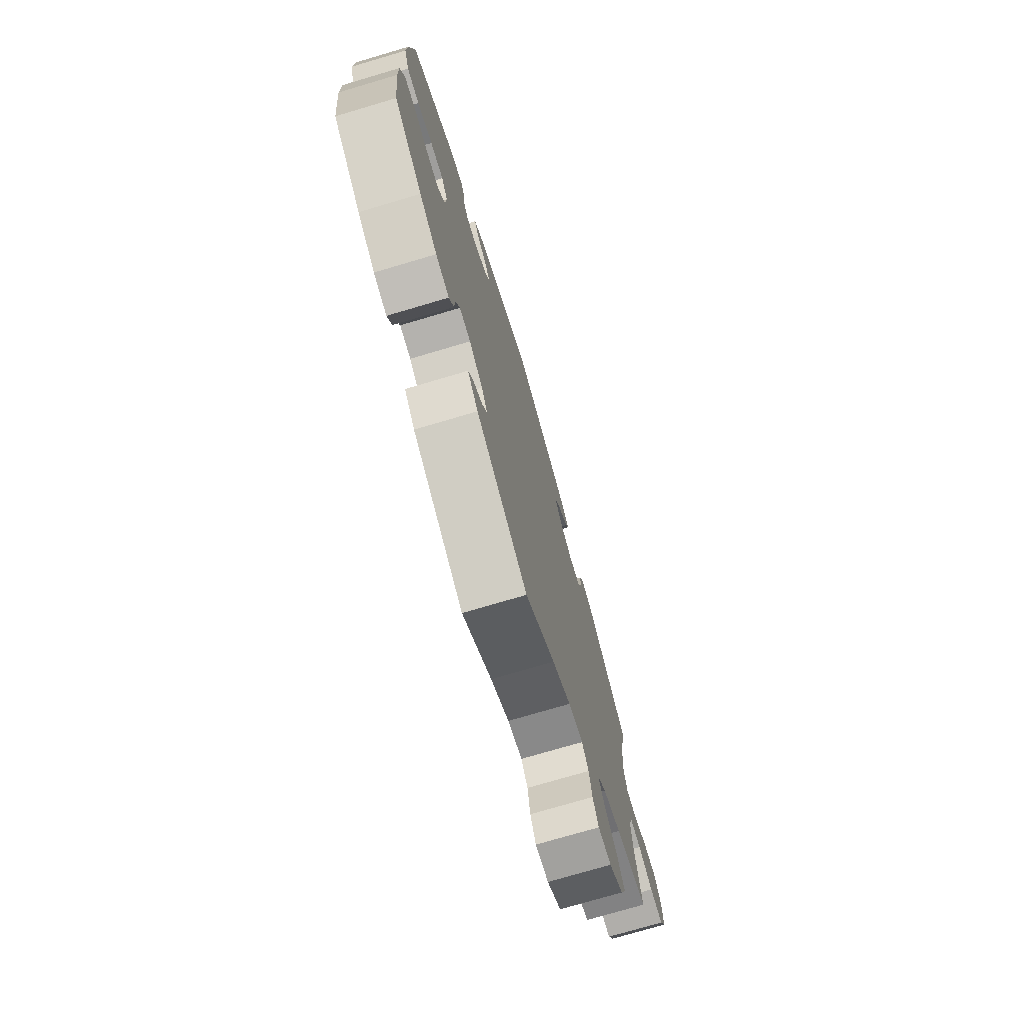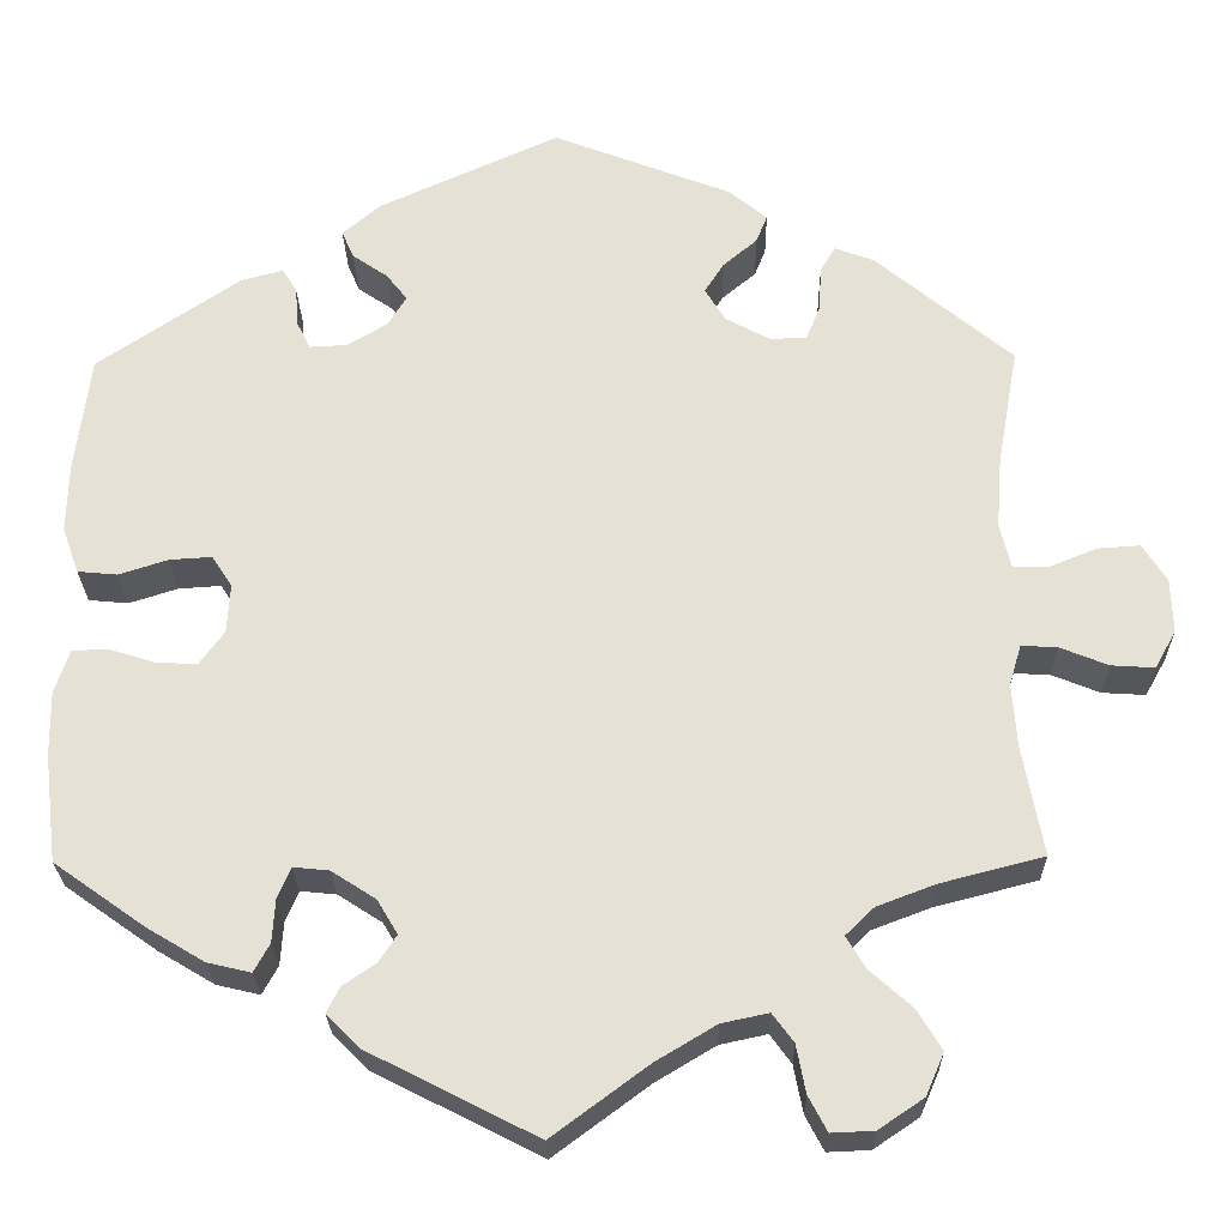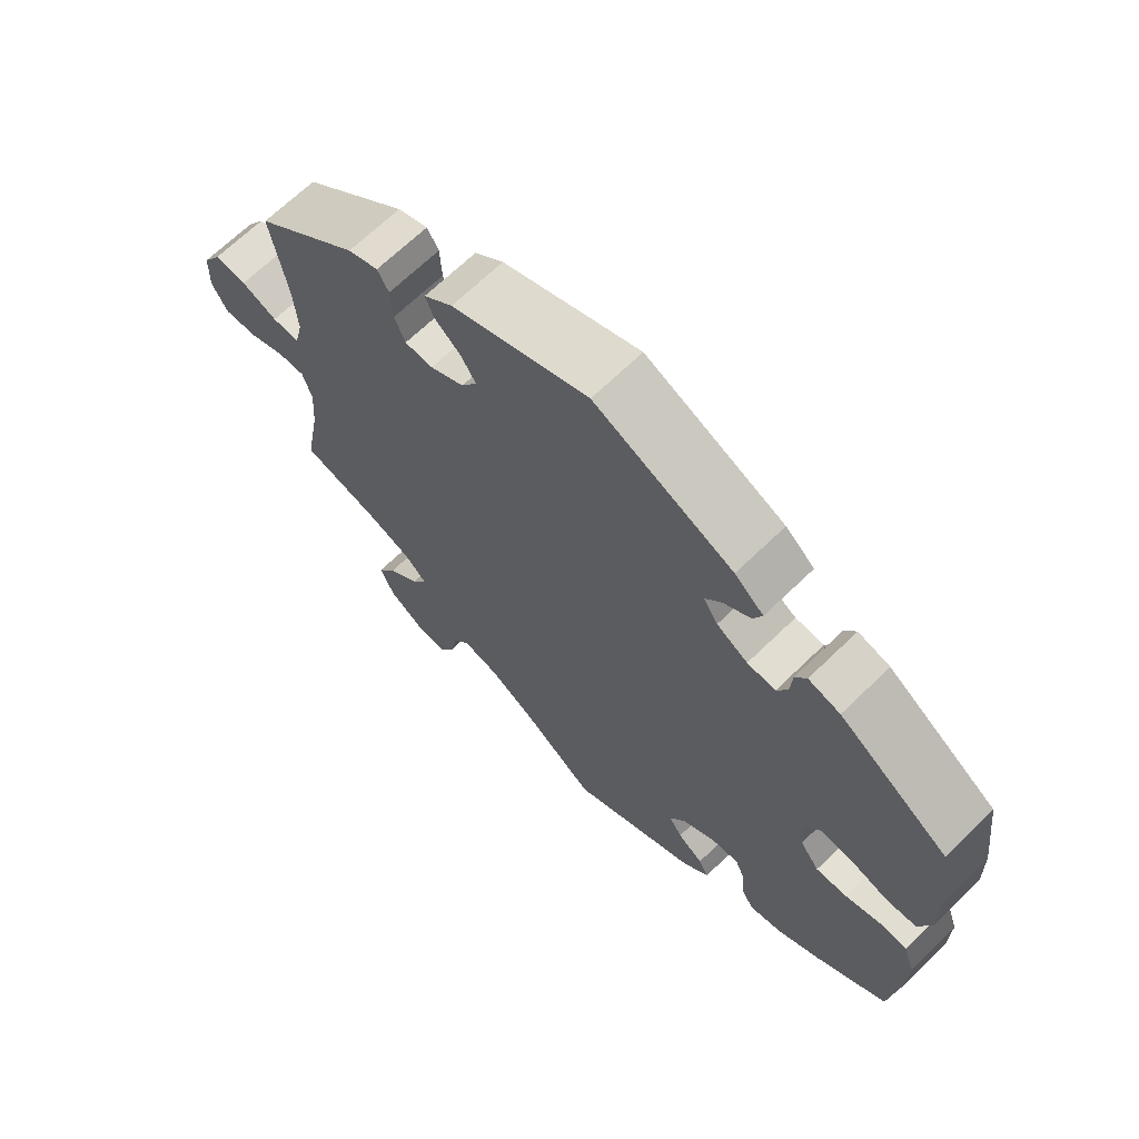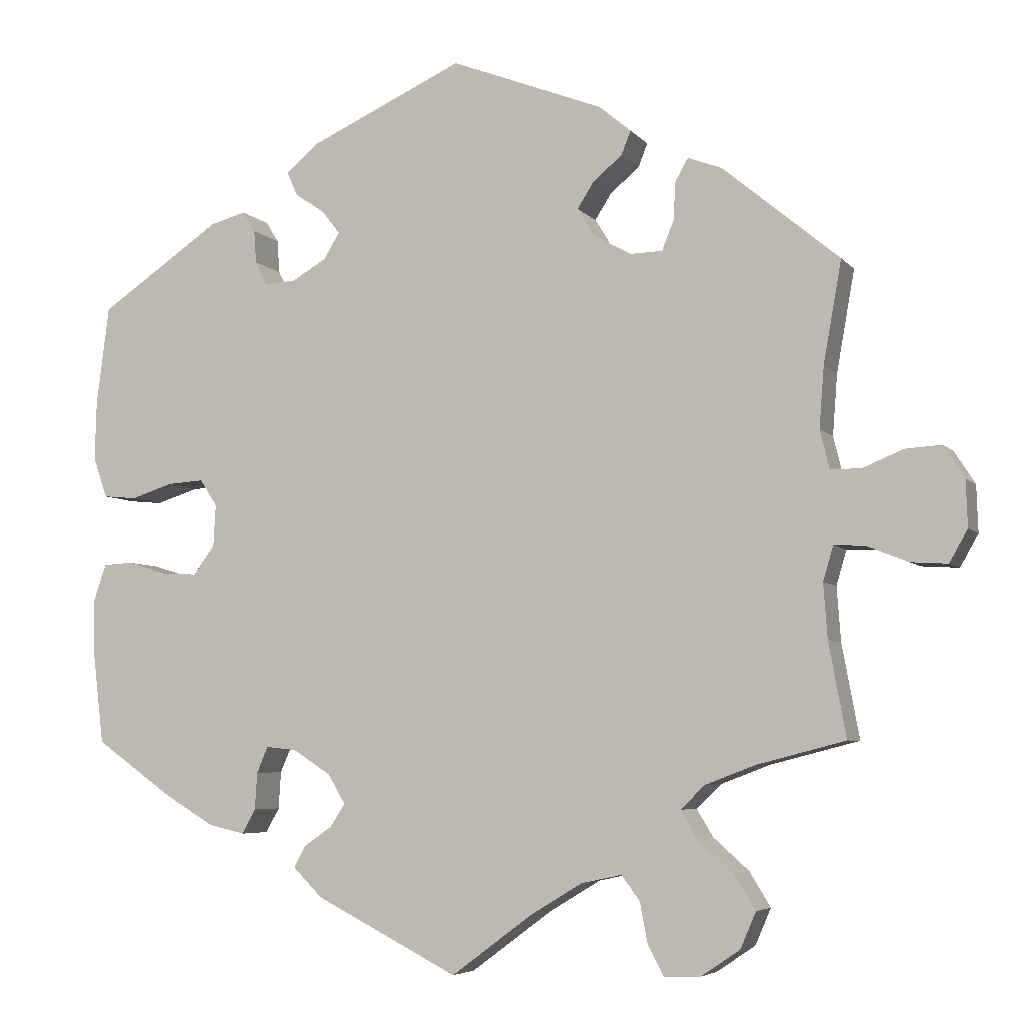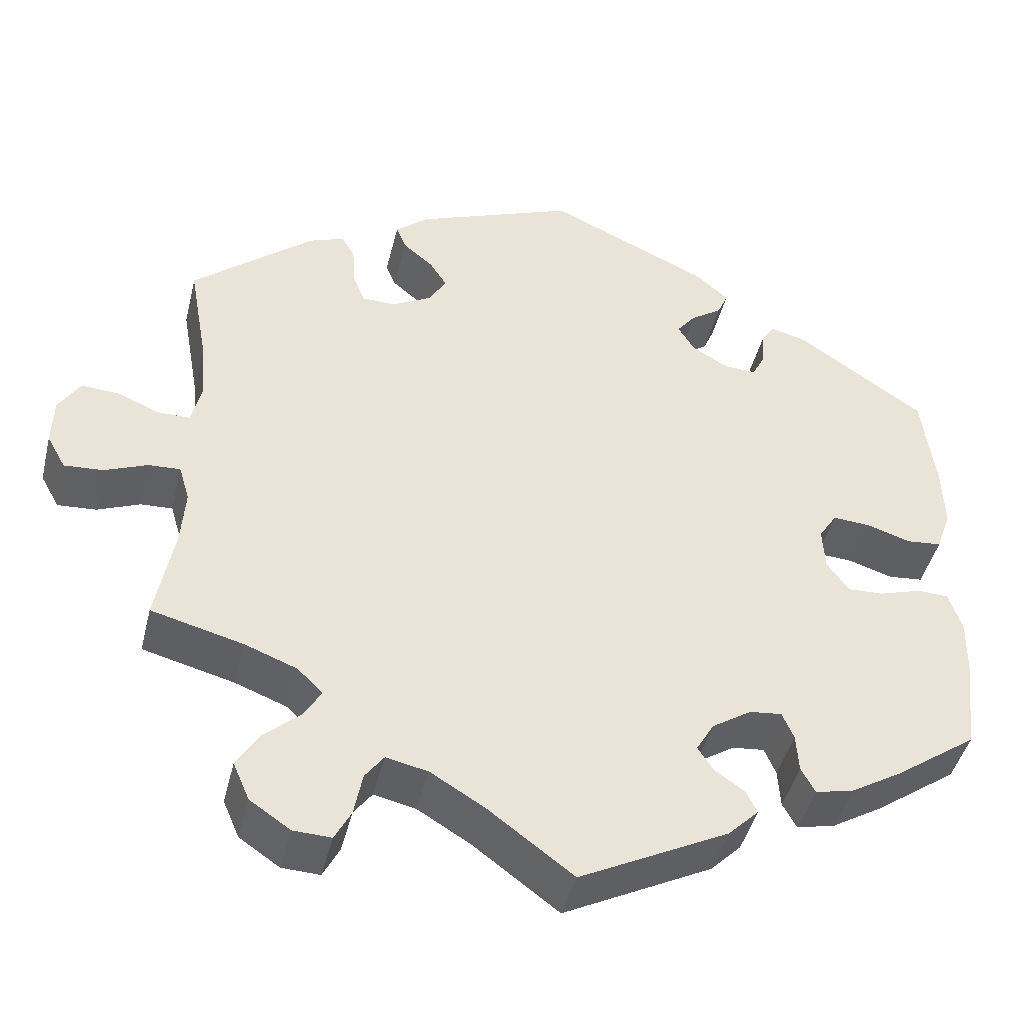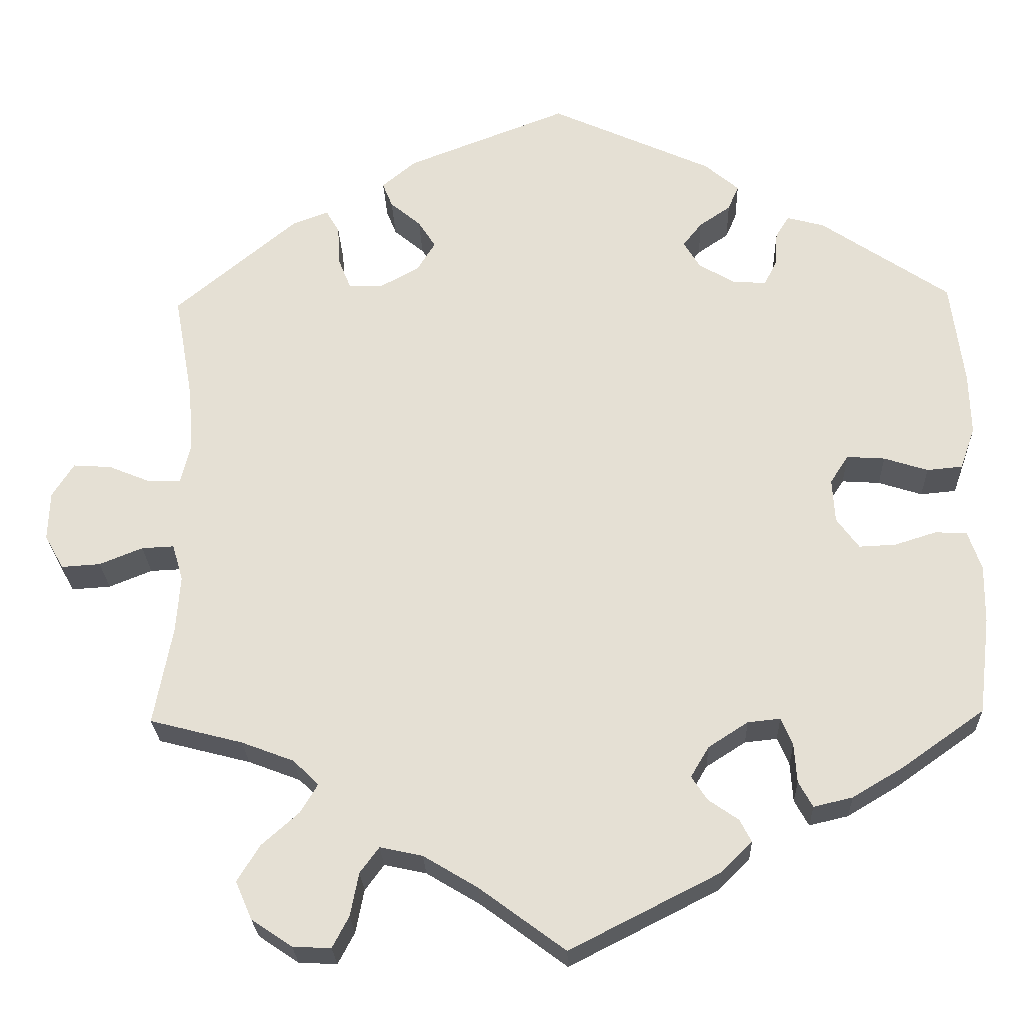
<metadata>
{"format":"obj","ext":"obj","renderer":"f3d","projection":"perspective","resolution":1024,"background":"white","views":[{"elev":-74.4,"azim":106.5,"up":"+Z"},{"elev":-25.3,"azim":-179.0,"up":"+Z"},{"elev":67.1,"azim":45.7,"up":"+Z"},{"elev":-5.5,"azim":-159.5,"up":"+Z"},{"elev":-44.1,"azim":-13.6,"up":"+Z"},{"elev":-25.3,"azim":2.0,"up":"+Z"}]}
</metadata>
<code>
v -0.353 0.07 0.412
v -0.31 0.07 0.428
v -0.294 0.07 0.4
v -0.291 0.07 0.351
v -0.276 0.07 0.314
v -0.236 0.07 0.313
v -0.188 0.07 0.339
v -0.166 0.07 0.375
v -0.187 0.07 0.408
v -0.224 0.07 0.439
v -0.236 0.07 0.469
v -0.195 0.07 0.503
v -0.001 0.07 0.578
v 0.195 0.07 0.489
v 0.236 0.07 0.454
v 0.223 0.07 0.424
v 0.185 0.07 0.398
v 0.162 0.07 0.369
v 0.182 0.07 0.336
v 0.226 0.07 0.31
v 0.266 0.07 0.308
v 0.281 0.07 0.338
v 0.284 0.07 0.38
v 0.3 0.07 0.406
v 0.345 0.07 0.394
v 0.5 0.07 0.289
v 0.516 0.07 0.163
v 0.518 0.07 0.088
v 0.5 0.07 0.037
v 0.457 0.07 0.033
v 0.404 0.07 0.05
v 0.358 0.07 0.053
v 0.336 0.07 0.019
v 0.339 0.07 -0.034
v 0.366 0.07 -0.071
v 0.41 0.07 -0.069
v 0.461 0.07 -0.053
v 0.499 0.07 -0.055
v 0.515 0.07 -0.102
v 0.514 0.07 -0.172
v 0.5 0.07 -0.289
v 0.401 0.07 -0.359
v 0.339 0.07 -0.396
v 0.292 0.07 -0.407
v 0.275 0.07 -0.376
v 0.272 0.07 -0.329
v 0.258 0.07 -0.296
v 0.219 0.07 -0.3
v 0.171 0.07 -0.331
v 0.149 0.07 -0.368
v 0.168 0.07 -0.397
v 0.204 0.07 -0.422
v 0.218 0.07 -0.449
v 0.181 0.07 -0.486
v 0 0.07 -0.578
v -0.104 0.07 -0.501
v -0.169 0.07 -0.462
v -0.22 0.07 -0.451
v -0.243 0.07 -0.482
v -0.253 0.07 -0.534
v -0.273 0.07 -0.572
v -0.319 0.07 -0.57
v -0.368 0.07 -0.537
v -0.388 0.07 -0.491
v -0.361 0.07 -0.447
v -0.316 0.07 -0.407
v -0.295 0.07 -0.372
v -0.326 0.07 -0.342
v -0.389 0.07 -0.318
v -0.501 0.07 -0.289
v -0.479 0.07 -0.17
v -0.474 0.07 -0.101
v -0.487 0.07 -0.057
v -0.526 0.07 -0.059
v -0.578 0.07 -0.08
v -0.625 0.07 -0.083
v -0.648 0.07 -0.042
v -0.646 0.07 0.017
v -0.62 0.07 0.058
v -0.574 0.07 0.055
v -0.523 0.07 0.034
v -0.484 0.07 0.034
v -0.472 0.07 0.083
v -0.478 0.07 0.16
v -0.501 0.07 0.289
v -0.353 0 0.412
v -0.31 0 0.428
v -0.294 0 0.4
v -0.291 0 0.351
v -0.276 0 0.314
v -0.236 0 0.313
v -0.188 0 0.339
v -0.166 0 0.375
v -0.187 0 0.408
v -0.224 0 0.439
v -0.236 0 0.469
v -0.195 0 0.503
v -0.001 0 0.578
v 0.195 0 0.489
v 0.236 0 0.454
v 0.223 0 0.424
v 0.185 0 0.398
v 0.162 0 0.369
v 0.182 0 0.336
v 0.226 0 0.31
v 0.266 0 0.308
v 0.281 0 0.338
v 0.284 0 0.38
v 0.3 0 0.406
v 0.345 0 0.394
v 0.5 0 0.289
v 0.516 0 0.163
v 0.518 0 0.088
v 0.5 0 0.037
v 0.457 0 0.033
v 0.404 0 0.05
v 0.358 0 0.053
v 0.336 0 0.019
v 0.339 0 -0.034
v 0.366 0 -0.071
v 0.41 0 -0.069
v 0.461 0 -0.053
v 0.499 0 -0.055
v 0.515 0 -0.102
v 0.514 0 -0.172
v 0.5 0 -0.289
v 0.401 0 -0.359
v 0.339 0 -0.396
v 0.292 0 -0.407
v 0.275 0 -0.376
v 0.272 0 -0.329
v 0.258 0 -0.296
v 0.219 0 -0.3
v 0.171 0 -0.331
v 0.149 0 -0.368
v 0.168 0 -0.397
v 0.204 0 -0.422
v 0.218 0 -0.449
v 0.181 0 -0.486
v 0 0 -0.578
v -0.104 0 -0.501
v -0.169 0 -0.462
v -0.22 0 -0.451
v -0.243 0 -0.482
v -0.253 0 -0.534
v -0.273 0 -0.572
v -0.319 0 -0.57
v -0.368 0 -0.537
v -0.388 0 -0.491
v -0.361 0 -0.447
v -0.316 0 -0.407
v -0.295 0 -0.372
v -0.326 0 -0.342
v -0.389 0 -0.318
v -0.501 0 -0.289
v -0.479 0 -0.17
v -0.474 0 -0.101
v -0.487 0 -0.057
v -0.526 0 -0.059
v -0.578 0 -0.08
v -0.625 0 -0.083
v -0.648 0 -0.042
v -0.646 0 0.017
v -0.62 0 0.058
v -0.574 0 0.055
v -0.523 0 0.034
v -0.484 0 0.034
v -0.472 0 0.083
v -0.478 0 0.16
v -0.501 0 0.289
f 84 85 1 2
f 83 84 2 3
f 82 83 3 4
f 78 79 80 81
f 78 81 82
f 77 78 82
f 74 75 76 77
f 73 74 77 82
f 72 73 82 4
f 69 70 71
f 68 69 71 72
f 67 68 72 4
f 63 64 65 66
f 63 66 67
f 62 63 67
f 59 60 61 62
f 58 59 62 67
f 57 58 67 4
f 53 54 55 56
f 51 52 53 56
f 50 51 56 57
f 49 50 57
f 48 49 57
f 43 44 45 46
f 43 46 47
f 42 43 47
f 41 42 47
f 40 41 47
f 39 40 47 48
f 36 37 38 39
f 35 36 39 48
f 28 29 30 31
f 28 31 32
f 27 28 32
f 26 27 32
f 25 26 32 33
f 22 23 24 25
f 21 22 25 33
f 14 15 16 17
f 14 17 18
f 13 14 18
f 12 13 18 19
f 9 10 11 12
f 8 9 12 19
f 57 4 5
f 57 5 6
f 34 35 48 57
f 34 57 6 7
f 20 21 33 34
f 19 20 34
f 7 8 19 34
f 87 86 170 169
f 88 87 169 168
f 89 88 168 167
f 166 165 164 163
f 167 166 163
f 167 163 162
f 162 161 160 159
f 167 162 159 158
f 89 167 158 157
f 156 155 154
f 157 156 154 153
f 89 157 153 152
f 151 150 149 148
f 152 151 148
f 152 148 147
f 147 146 145 144
f 152 147 144 143
f 89 152 143 142
f 141 140 139 138
f 141 138 137 136
f 142 141 136 135
f 142 135 134
f 142 134 133
f 131 130 129 128
f 132 131 128
f 132 128 127
f 132 127 126
f 132 126 125
f 133 132 125 124
f 124 123 122 121
f 133 124 121 120
f 116 115 114 113
f 117 116 113
f 117 113 112
f 117 112 111
f 118 117 111 110
f 110 109 108 107
f 118 110 107 106
f 102 101 100 99
f 103 102 99
f 103 99 98
f 104 103 98 97
f 97 96 95 94
f 104 97 94 93
f 90 89 142
f 91 90 142
f 142 133 120 119
f 92 91 142 119
f 119 118 106 105
f 119 105 104
f 119 104 93 92
f 1 86 87 2
f 2 87 88 3
f 3 88 89 4
f 4 89 90 5
f 5 90 91 6
f 6 91 92 7
f 7 92 93 8
f 8 93 94 9
f 9 94 95 10
f 10 95 96 11
f 11 96 97 12
f 12 97 98 13
f 13 98 99 14
f 14 99 100 15
f 15 100 101 16
f 16 101 102 17
f 17 102 103 18
f 18 103 104 19
f 19 104 105 20
f 20 105 106 21
f 21 106 107 22
f 22 107 108 23
f 23 108 109 24
f 24 109 110 25
f 25 110 111 26
f 26 111 112 27
f 27 112 113 28
f 28 113 114 29
f 29 114 115 30
f 30 115 116 31
f 31 116 117 32
f 32 117 118 33
f 33 118 119 34
f 34 119 120 35
f 35 120 121 36
f 36 121 122 37
f 37 122 123 38
f 38 123 124 39
f 39 124 125 40
f 40 125 126 41
f 41 126 127 42
f 42 127 128 43
f 43 128 129 44
f 44 129 130 45
f 45 130 131 46
f 46 131 132 47
f 47 132 133 48
f 48 133 134 49
f 49 134 135 50
f 50 135 136 51
f 51 136 137 52
f 52 137 138 53
f 53 138 139 54
f 54 139 140 55
f 55 140 141 56
f 56 141 142 57
f 57 142 143 58
f 58 143 144 59
f 59 144 145 60
f 60 145 146 61
f 61 146 147 62
f 62 147 148 63
f 63 148 149 64
f 64 149 150 65
f 65 150 151 66
f 66 151 152 67
f 67 152 153 68
f 68 153 154 69
f 69 154 155 70
f 70 155 156 71
f 71 156 157 72
f 72 157 158 73
f 73 158 159 74
f 74 159 160 75
f 75 160 161 76
f 76 161 162 77
f 77 162 163 78
f 78 163 164 79
f 79 164 165 80
f 80 165 166 81
f 81 166 167 82
f 82 167 168 83
f 83 168 169 84
f 84 169 170 85
f 85 170 86 1

</code>
